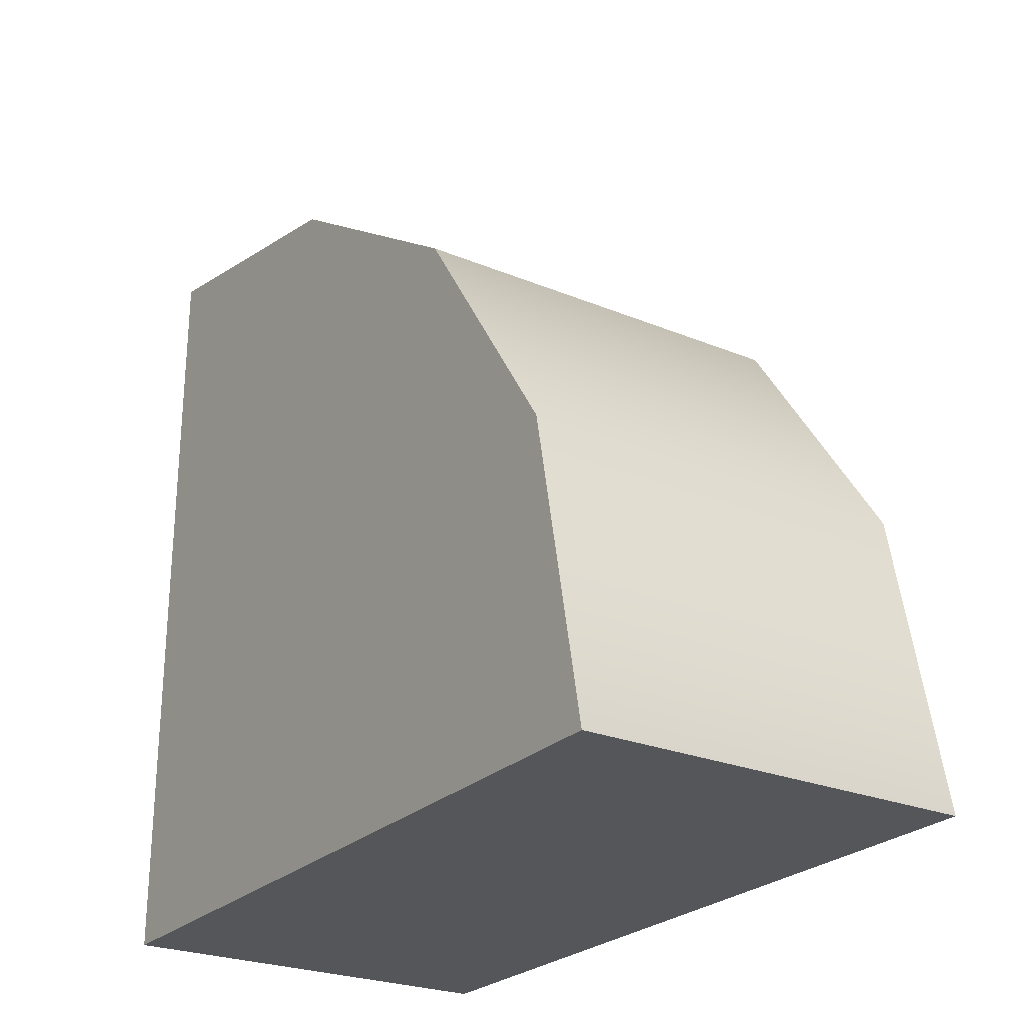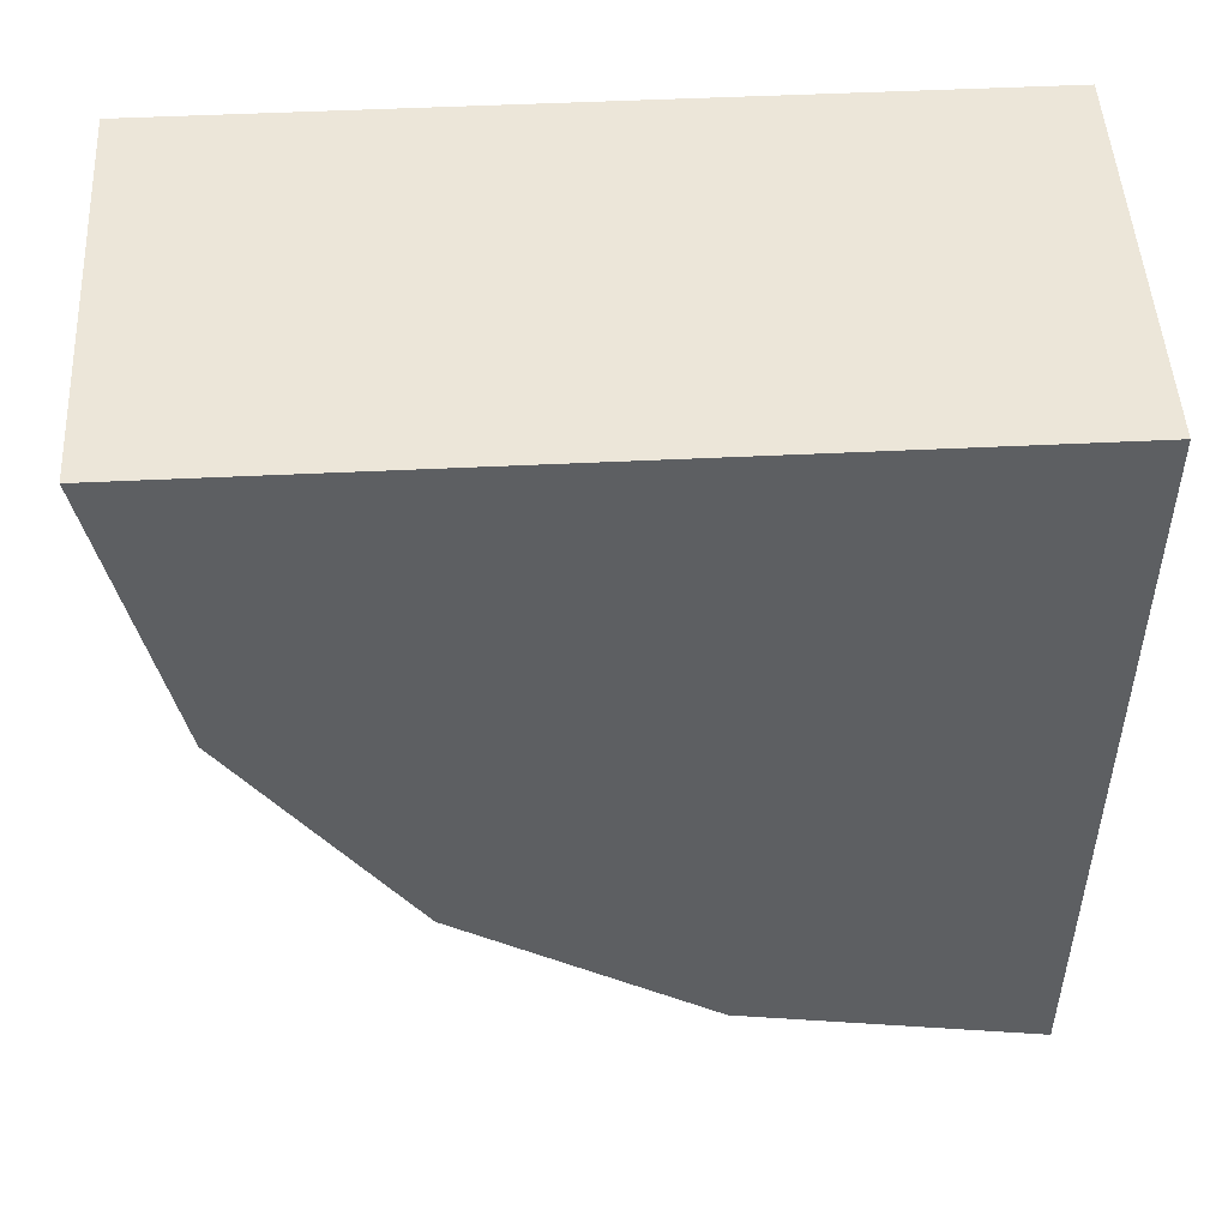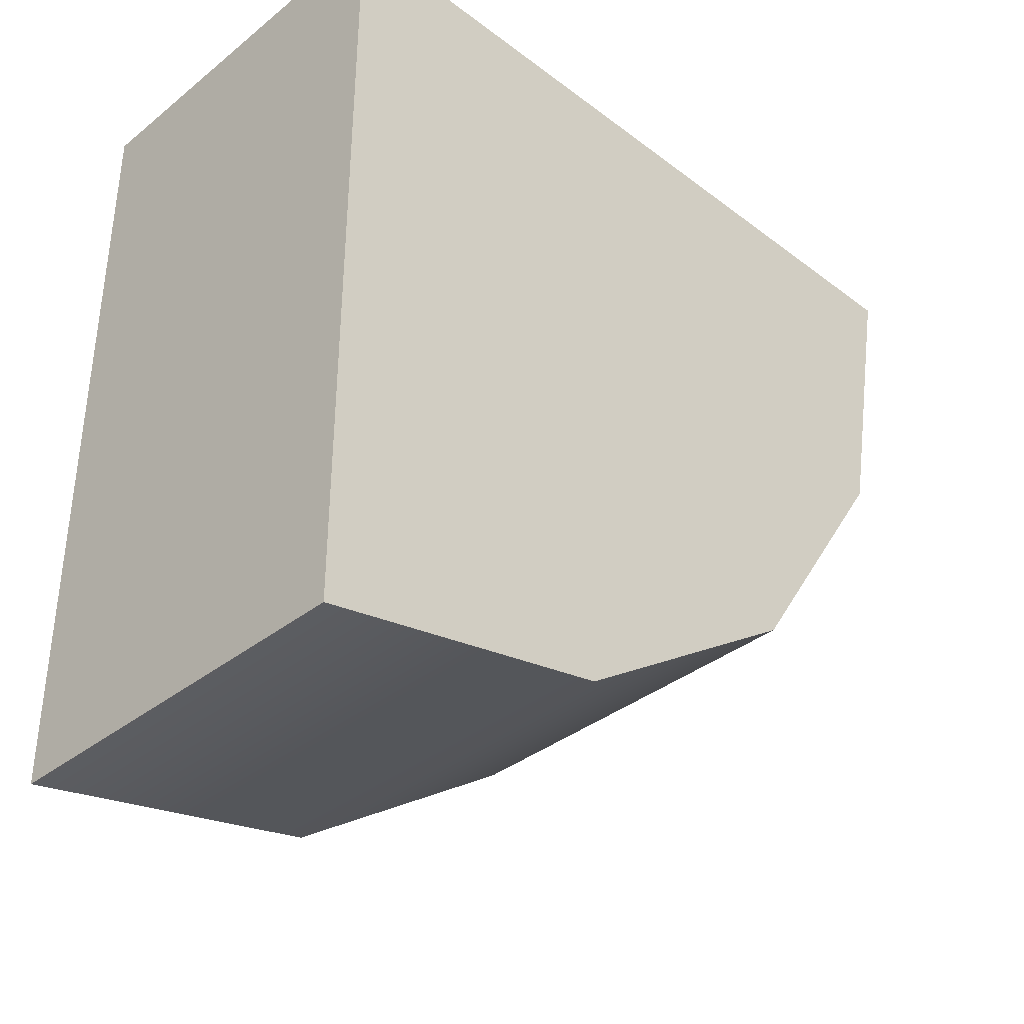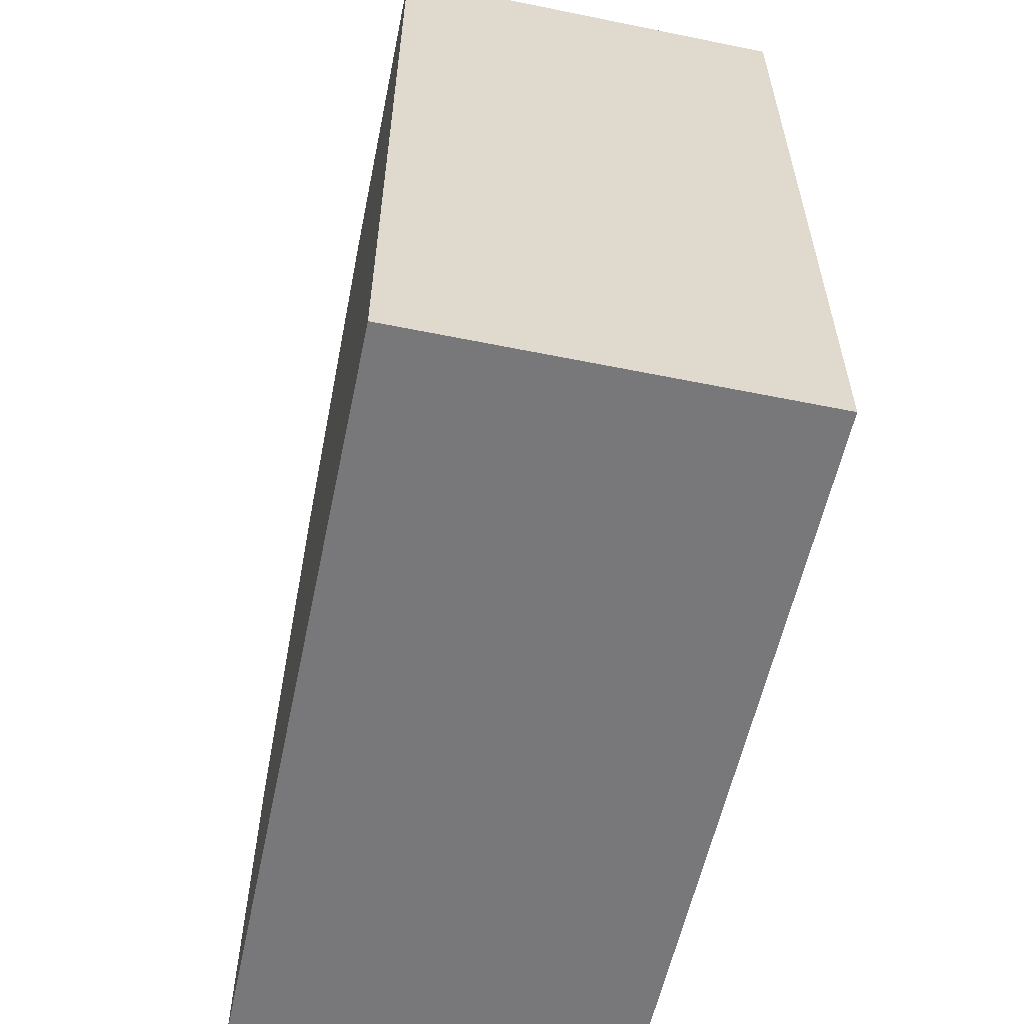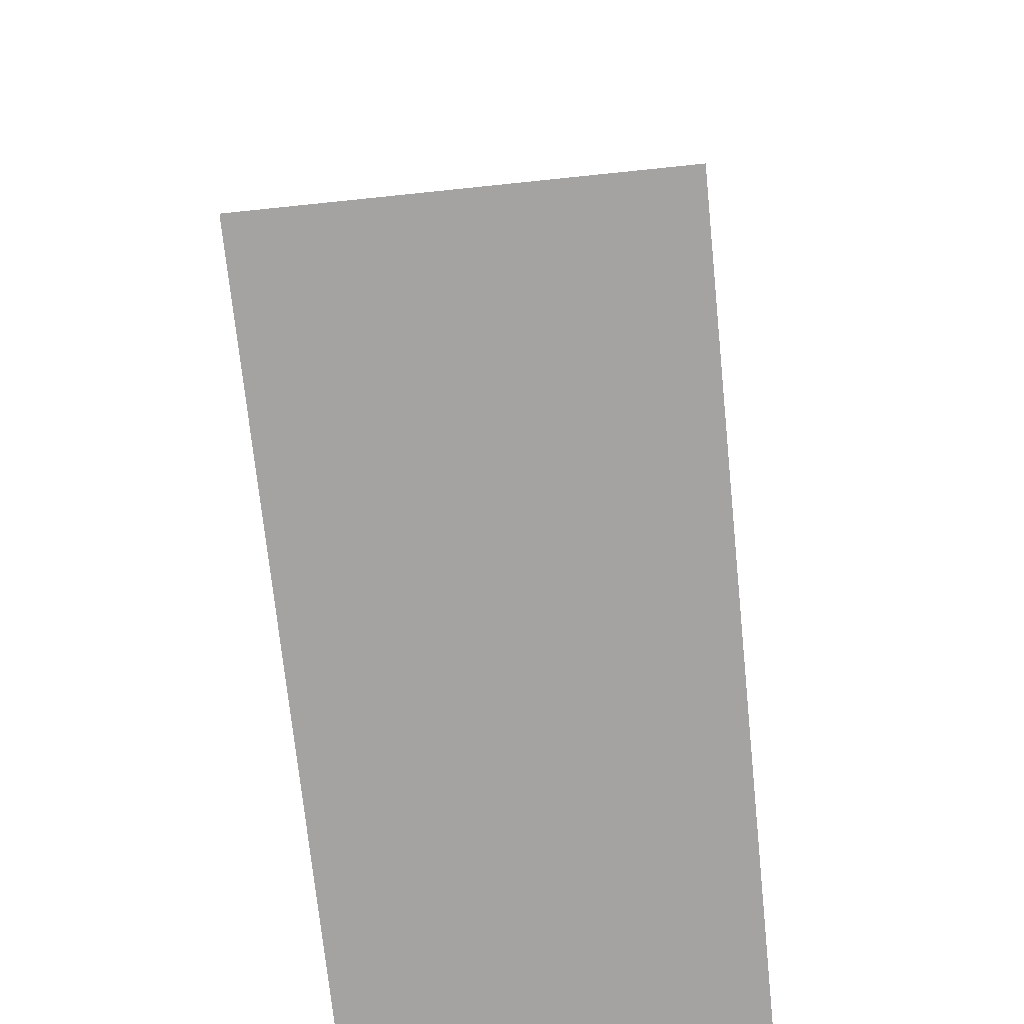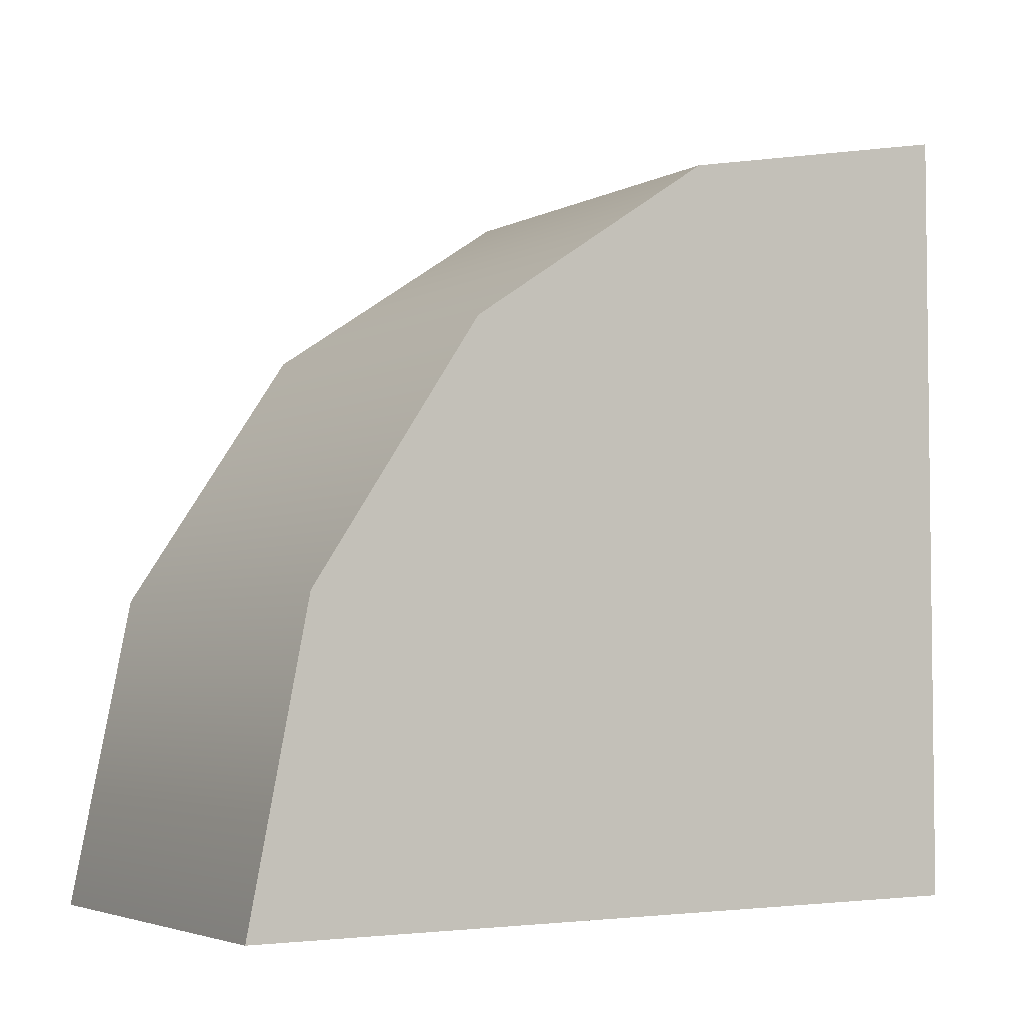
<metadata>
{"format":"obj","ext":"obj","renderer":"f3d","projection":"perspective","resolution":1024,"background":"white","views":[{"elev":-25.4,"azim":146.4,"up":"+Y"},{"elev":49.5,"azim":-93.1,"up":"+Z"},{"elev":-36.5,"azim":45.8,"up":"+Z"},{"elev":-57.5,"azim":-11.9,"up":"+Y"},{"elev":-73.1,"azim":-174.1,"up":"+Y"},{"elev":-4.1,"azim":-122.7,"up":"+Y"}]}
</metadata>
<code>
g QuarterConvex
v -0.5 1.5 0.5
v 0.5 1.348 -0.2654
v 0.5 1.5 0.5
v -0.5 1.348 -0.2654
v 0.5 0.9142 -0.9142
v -0.5 0.9142 -0.9142
v 0.5 0.2654 -1.348
v -0.5 0.2654 -1.348
v 0.5 -0.5 -1.5
v -0.5 -0.5 -1.5
v -0.5 -0.5 0.5
v 0.5 -0.5 0.5
v 0.5 -0.5 -1.5
v -0.5 -0.5 -1.5
v -0.5 0.2654 -1.348
v -0.5 -0.5 0.5
v -0.5 -0.5 -1.5
v -0.5 0.9142 -0.9142
v -0.5 1.348 -0.2654
v -0.5 1.5 0.5
v 0.5 1.348 -0.2654
v 0.5 -0.5 0.5
v 0.5 1.5 0.5
v 0.5 0.9142 -0.9142
v 0.5 0.2654 -1.348
v 0.5 -0.5 -1.5
v 0.5 -0.5 0.5
v -0.5 -0.5 0.5
v -0.5 1.5 0.5
v 0.5 1.5 0.5
g QuarterConvex_0
f 3 2 1
f 2 4 1
f 2 5 4
f 5 6 4
f 5 7 6
f 7 8 6
f 7 9 8
f 9 10 8
f 13 12 11
f 14 13 11
f 17 16 15
f 15 16 18
f 18 16 19
f 16 20 19
f 23 22 21
f 21 22 24
f 24 22 25
f 25 22 26
f 29 28 27
f 30 29 27

</code>
